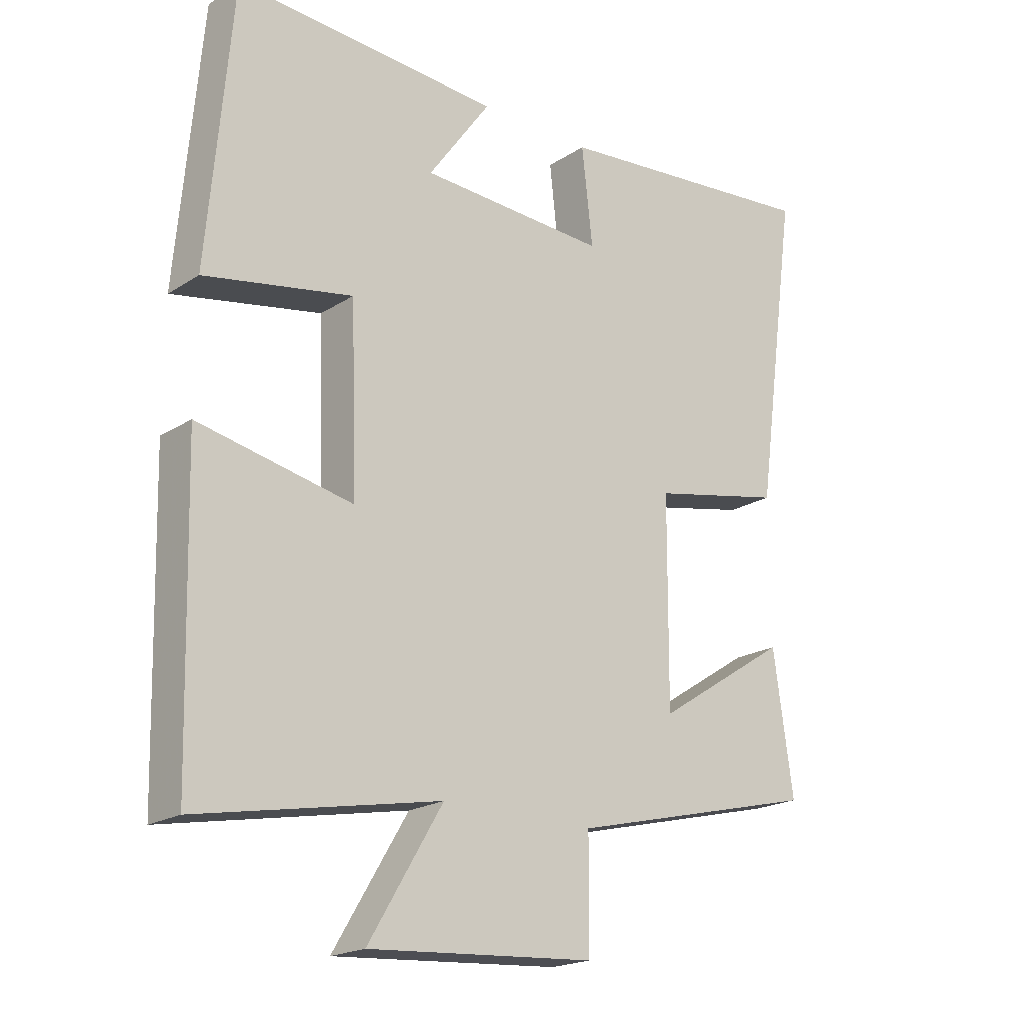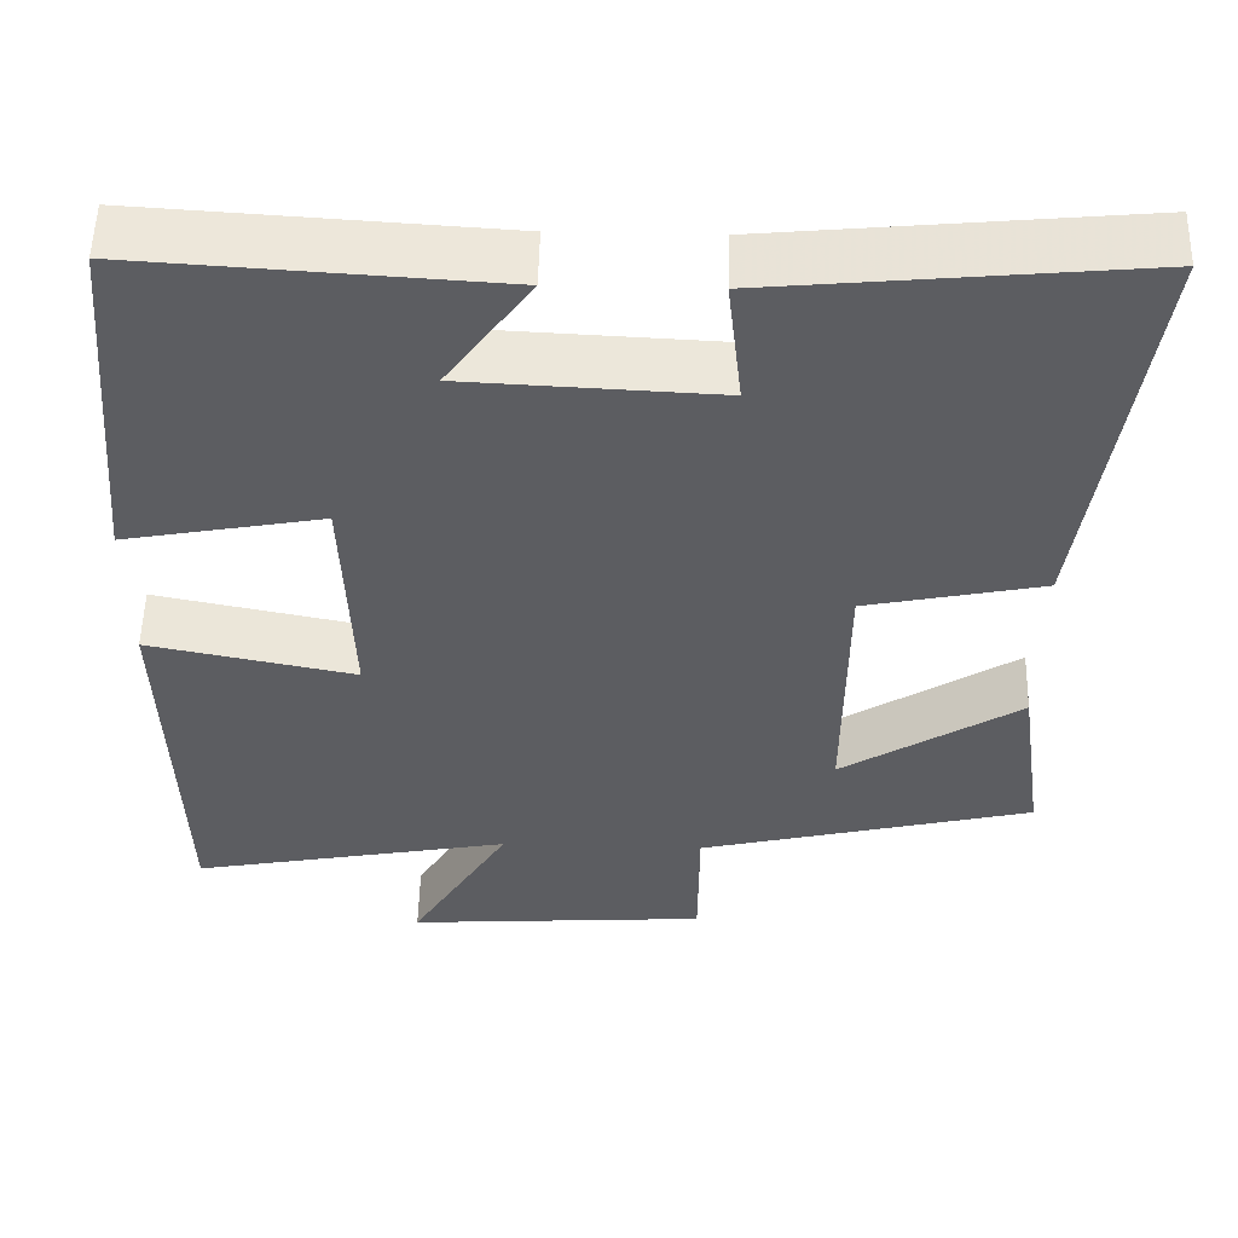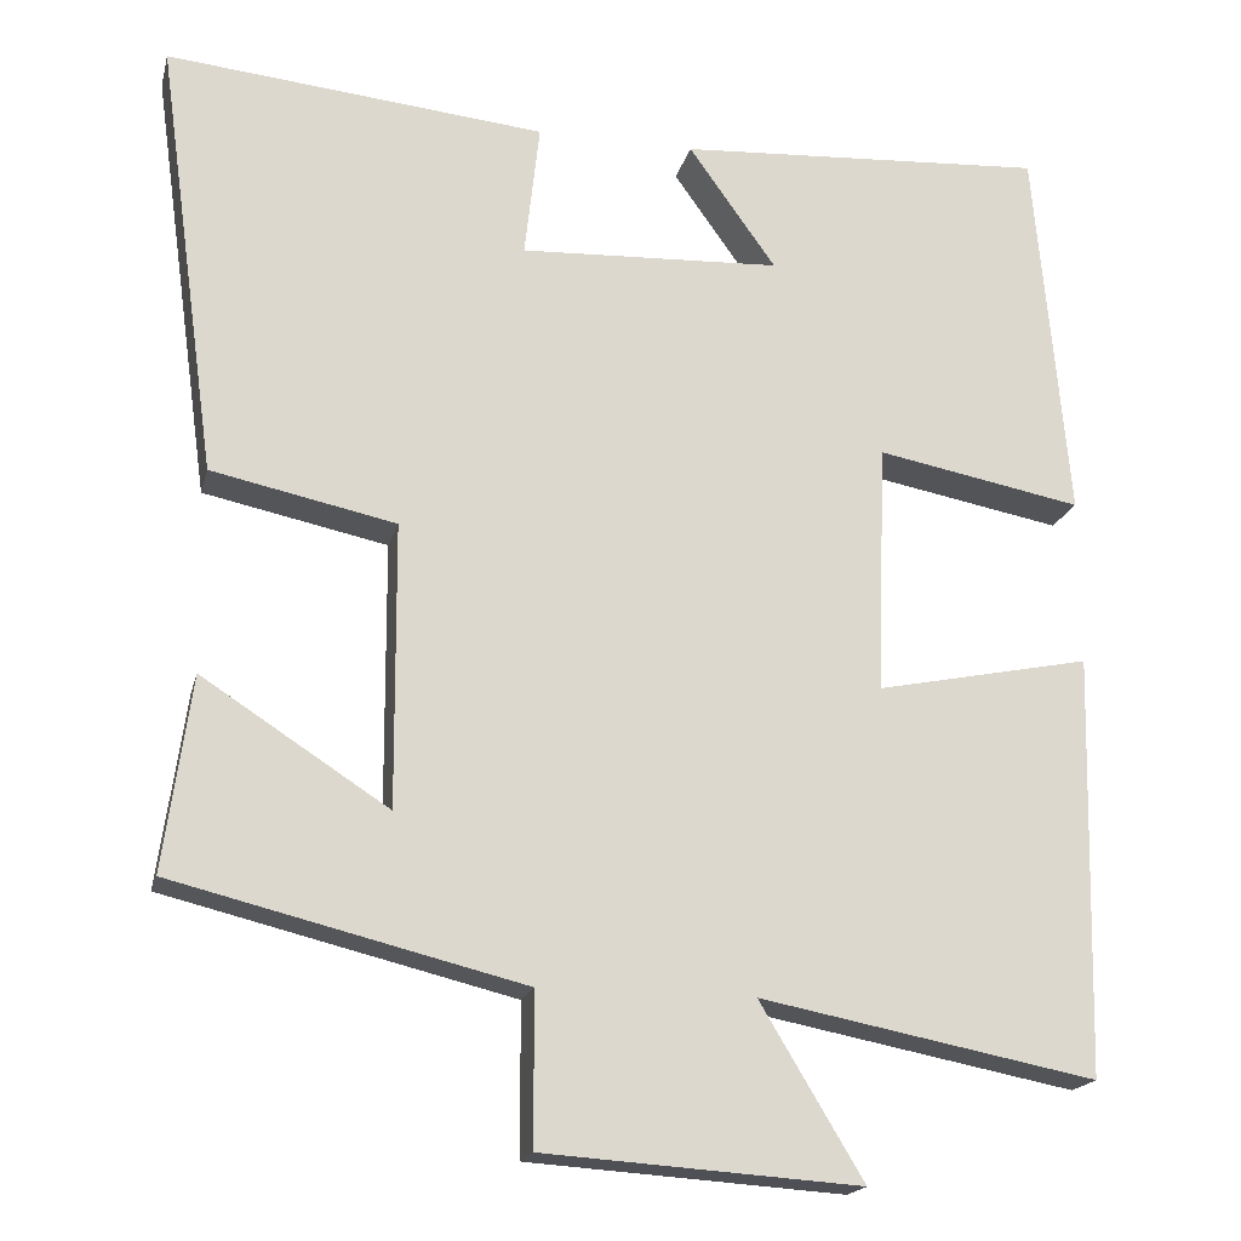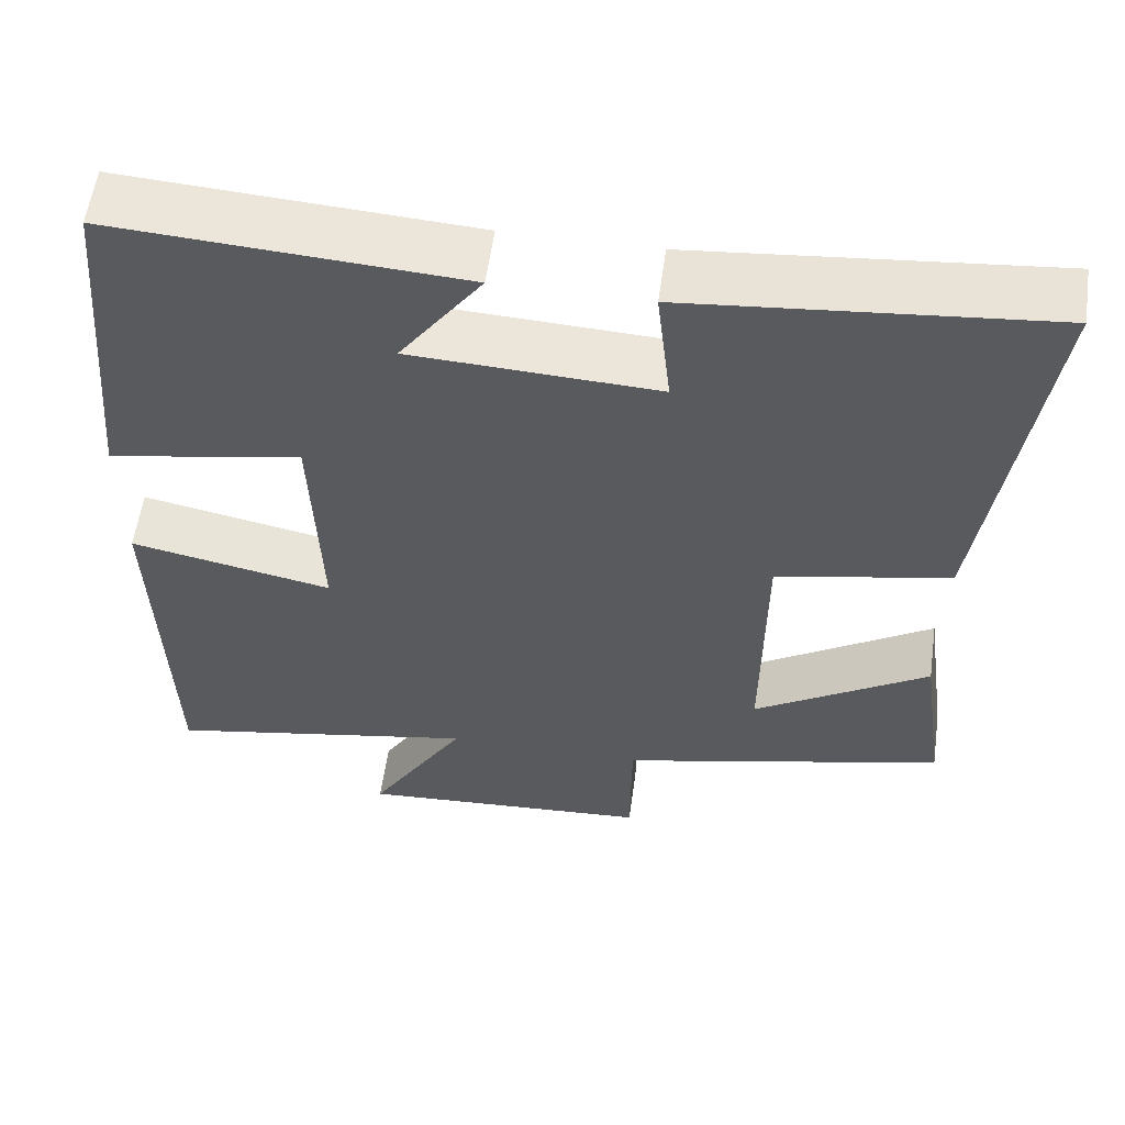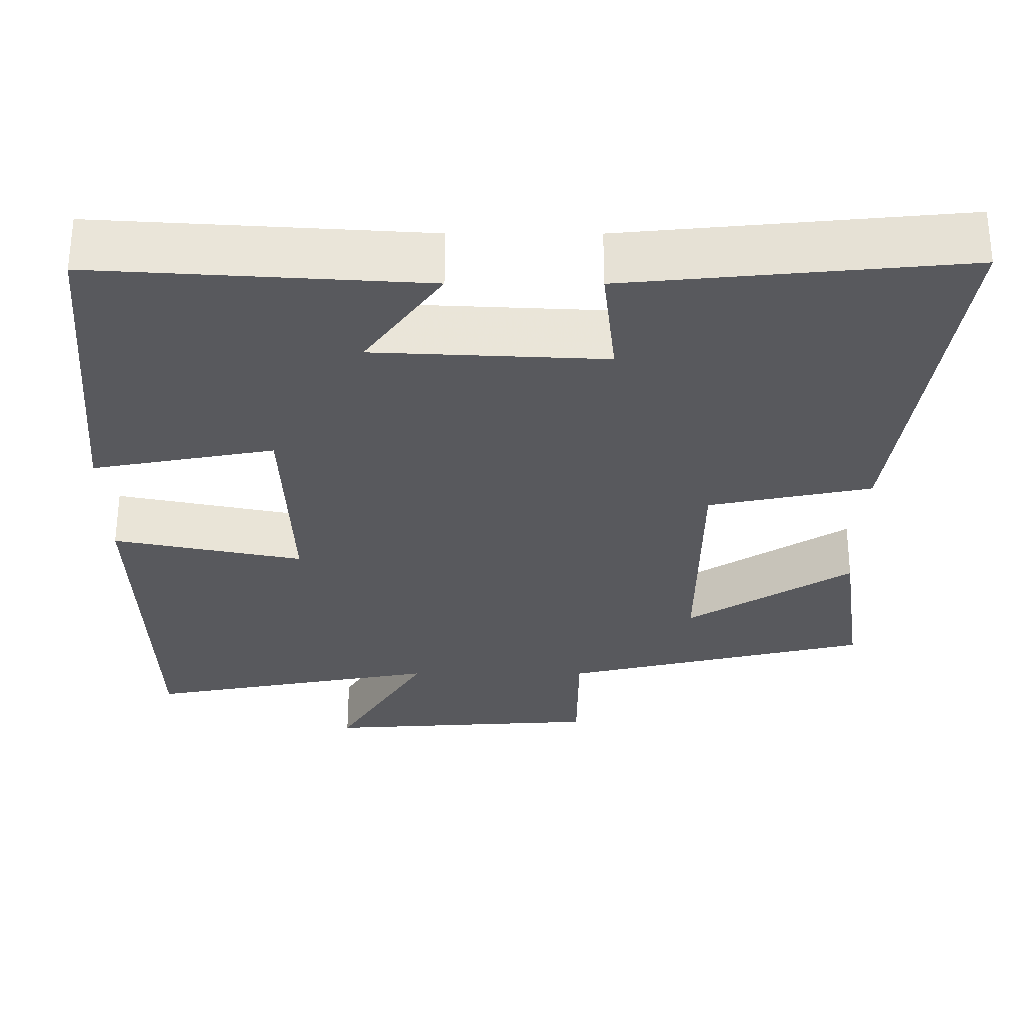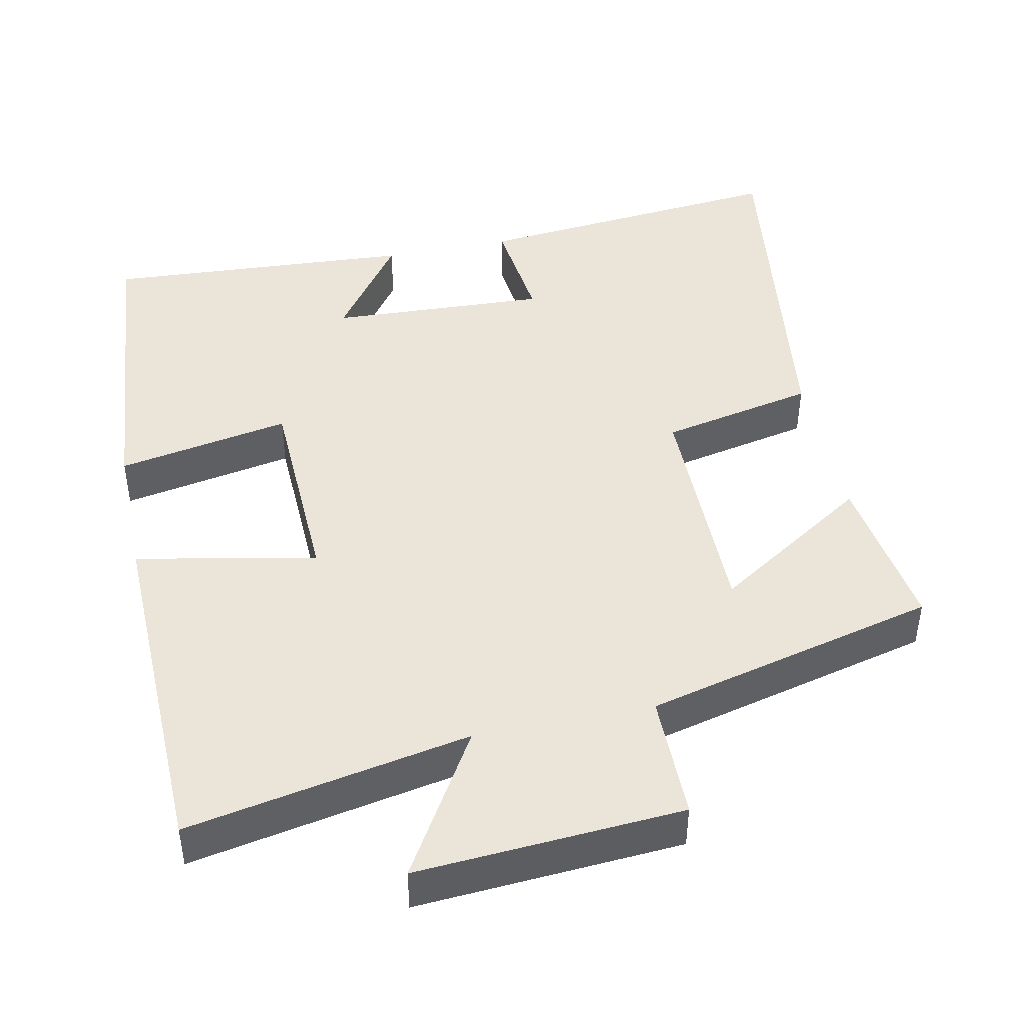
<metadata>
{"format":"obj","ext":"obj","renderer":"f3d","projection":"perspective","resolution":1024,"background":"white","views":[{"elev":-20.0,"azim":139.3,"up":"+Z"},{"elev":53.7,"azim":-178.6,"up":"+Z"},{"elev":-18.6,"azim":-13.4,"up":"+Z"},{"elev":57.6,"azim":-172.0,"up":"+Z"},{"elev":60.1,"azim":-179.9,"up":"+Z"},{"elev":44.5,"azim":168.2,"up":"+Y"}]}
</metadata>
<code>
v -0.568 0.07 0.542
v -0.138 0.07 0.5
v -0.155 0.07 0.347
v 0.141 0.07 0.361
v 0.042 0.07 0.5
v 0.462 0.07 0.526
v 0.5 0.07 0.095
v 0.266 0.07 0.139
v 0.256 0.07 -0.145
v 0.5 0.07 -0.095
v 0.488 0.07 -0.573
v 0.107 0.07 -0.5
v 0.224 0.07 -0.695
v -0.134 0.07 -0.671
v -0.135 0.07 -0.5
v -0.531 0.07 -0.403
v -0.5 0.07 -0.183
v -0.289 0.07 -0.319
v -0.291 0.07 0.003
v -0.5 0.07 0.047
v -0.568 0 0.542
v -0.138 0 0.5
v -0.155 0 0.347
v 0.141 0 0.361
v 0.042 0 0.5
v 0.462 0 0.526
v 0.5 0 0.095
v 0.266 0 0.139
v 0.256 0 -0.145
v 0.5 0 -0.095
v 0.488 0 -0.573
v 0.107 0 -0.5
v 0.224 0 -0.695
v -0.134 0 -0.671
v -0.135 0 -0.5
v -0.531 0 -0.403
v -0.5 0 -0.183
v -0.289 0 -0.319
v -0.291 0 0.003
v -0.5 0 0.047
f 1 2 3
f 20 1 3
f 19 20 3
f 18 19 3 4
f 15 16 17 18
f 15 18 4
f 12 13 14 15
f 12 15 4
f 9 10 11 12
f 8 9 12 4
f 7 8 4
f 4 5 6 7
f 23 22 21
f 23 21 40
f 23 40 39
f 24 23 39 38
f 38 37 36 35
f 24 38 35
f 35 34 33 32
f 24 35 32
f 32 31 30 29
f 24 32 29 28
f 24 28 27
f 27 26 25 24
f 1 21 22 2
f 2 22 23 3
f 3 23 24 4
f 4 24 25 5
f 5 25 26 6
f 6 26 27 7
f 7 27 28 8
f 8 28 29 9
f 9 29 30 10
f 10 30 31 11
f 11 31 32 12
f 12 32 33 13
f 13 33 34 14
f 14 34 35 15
f 15 35 36 16
f 16 36 37 17
f 17 37 38 18
f 18 38 39 19
f 19 39 40 20
f 20 40 21 1

</code>
